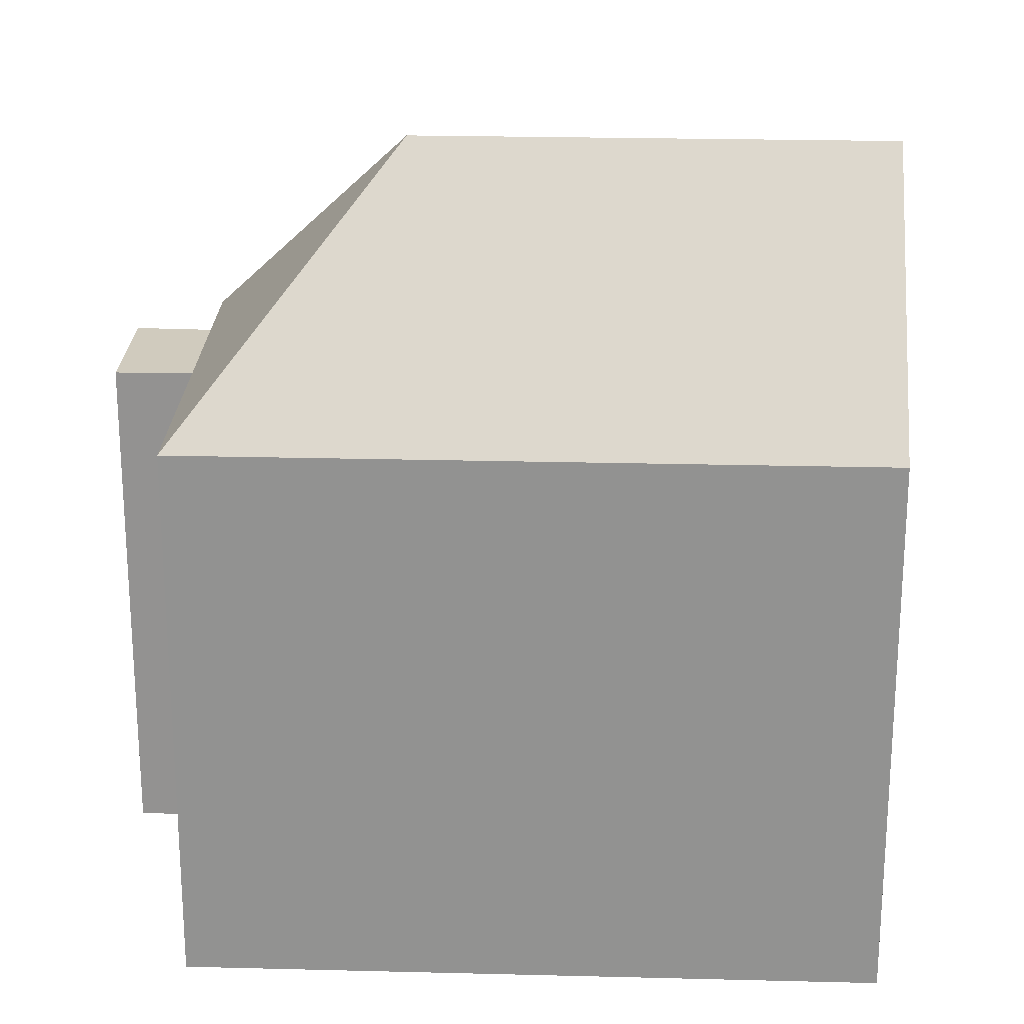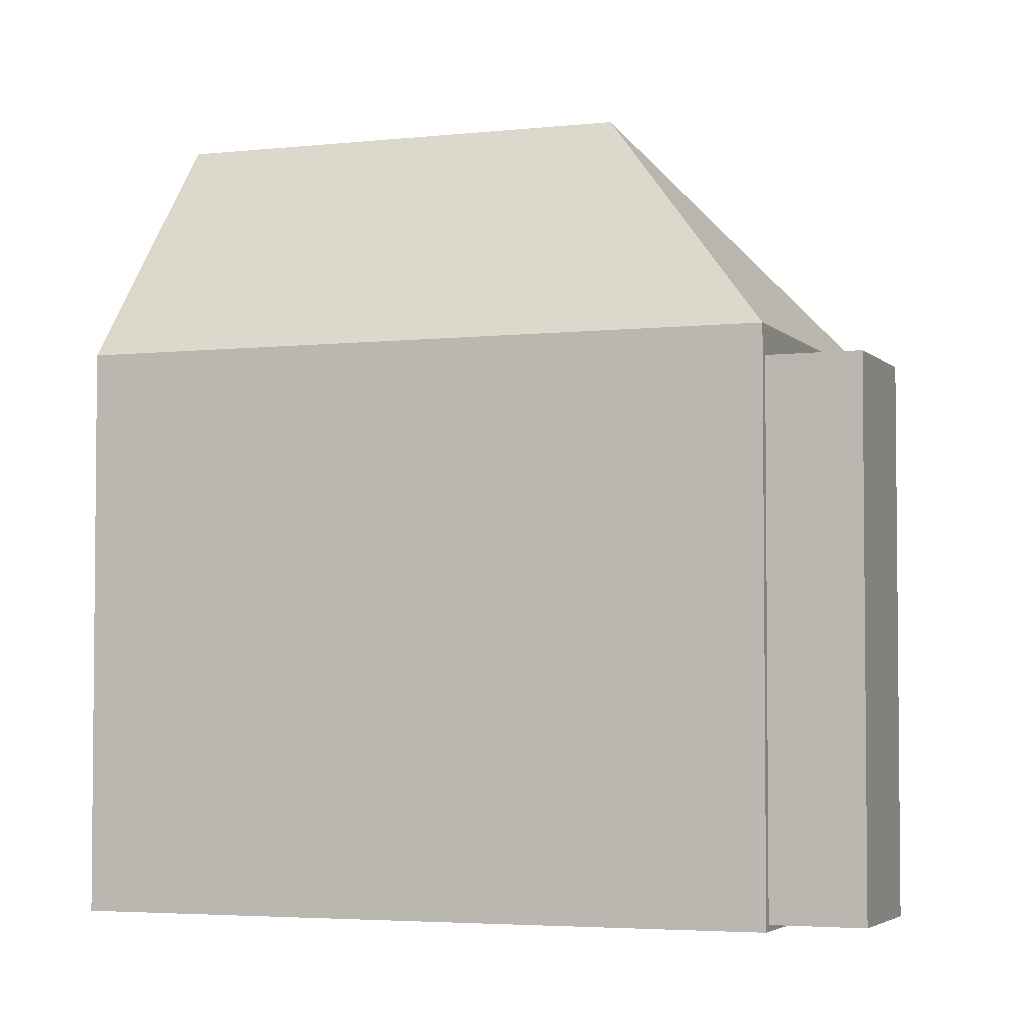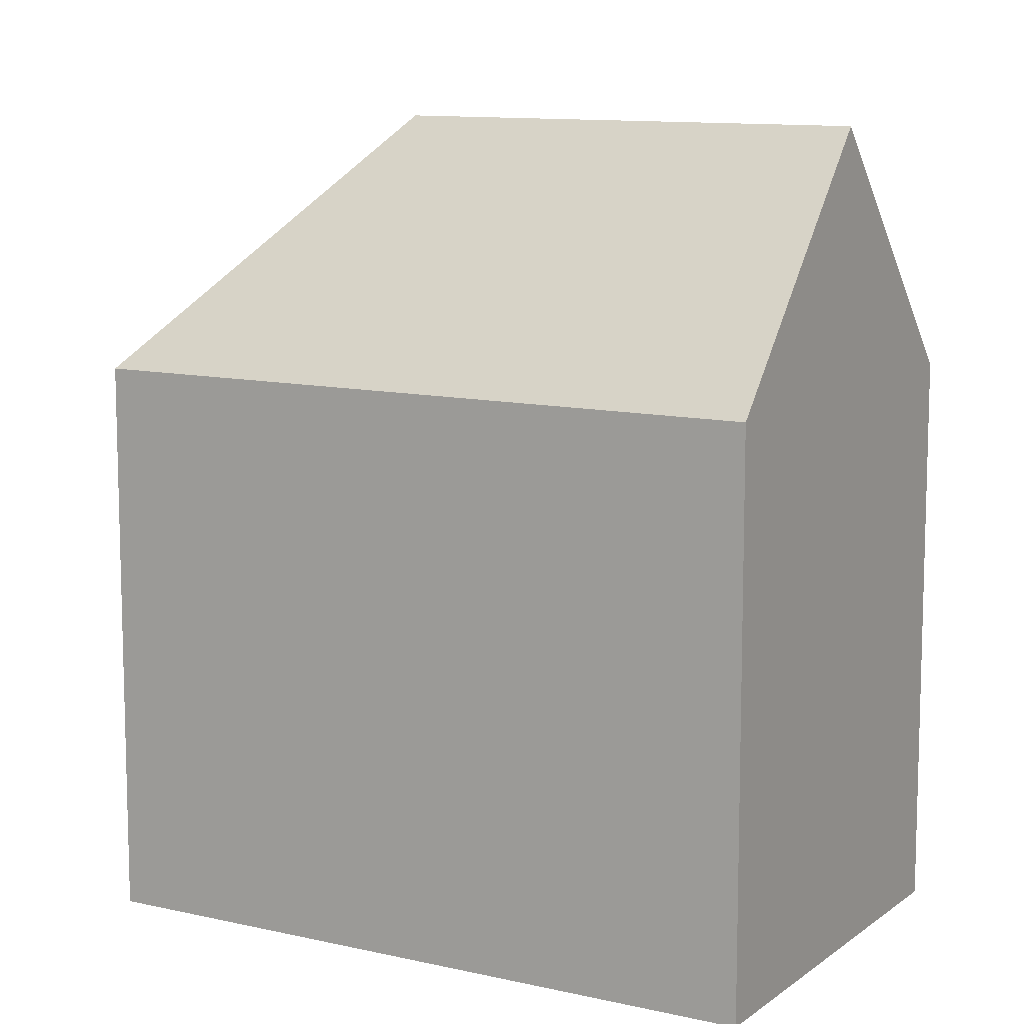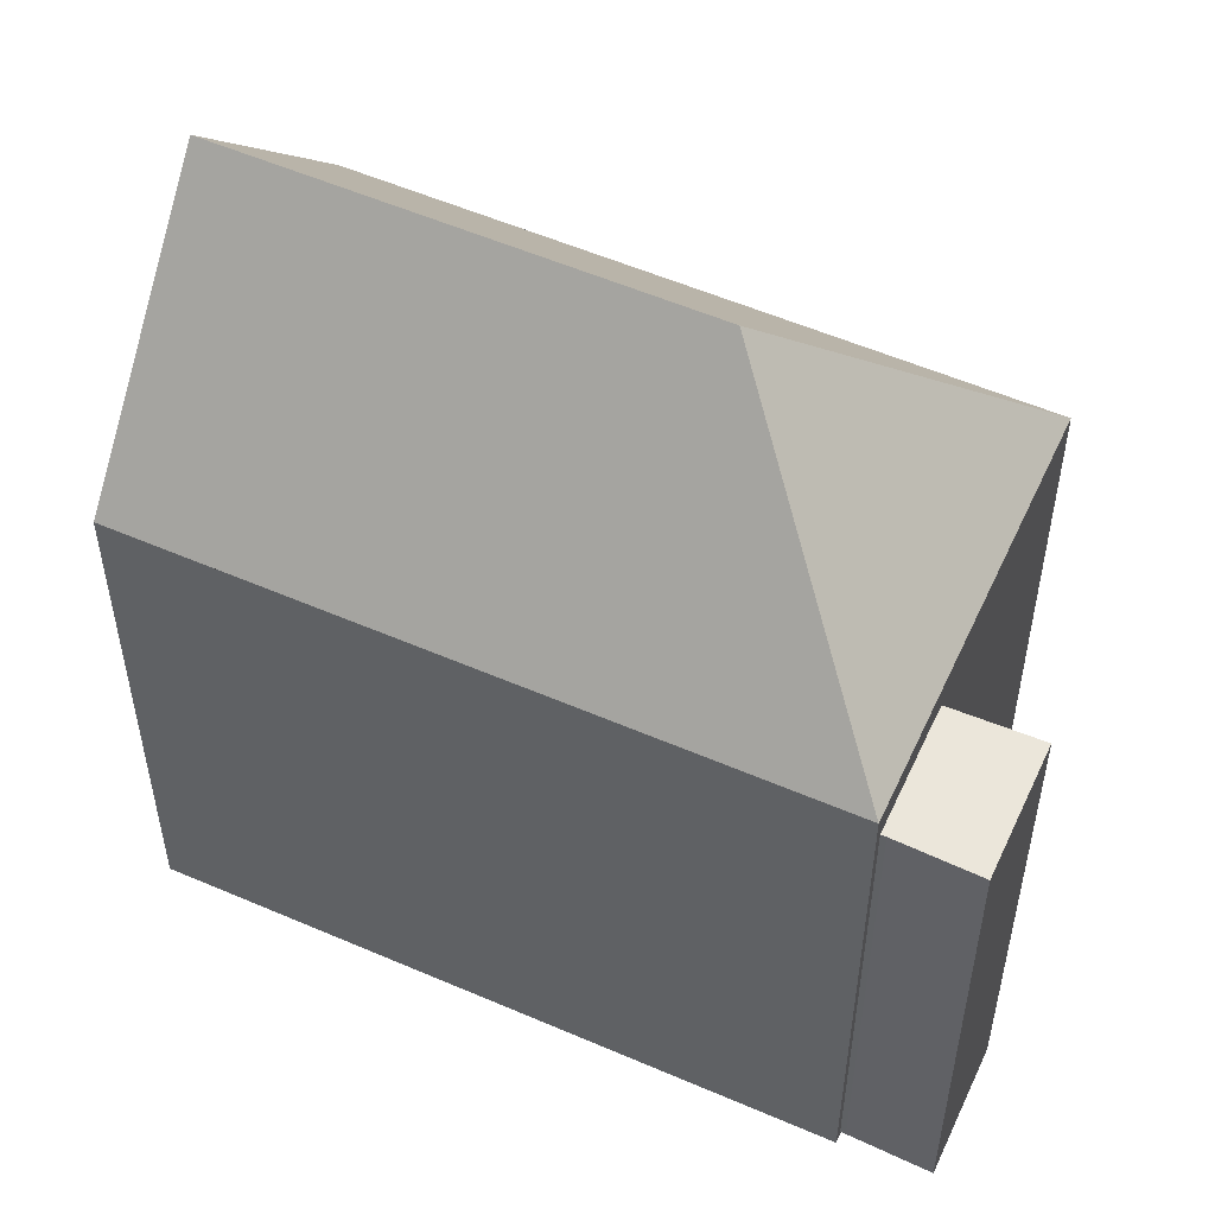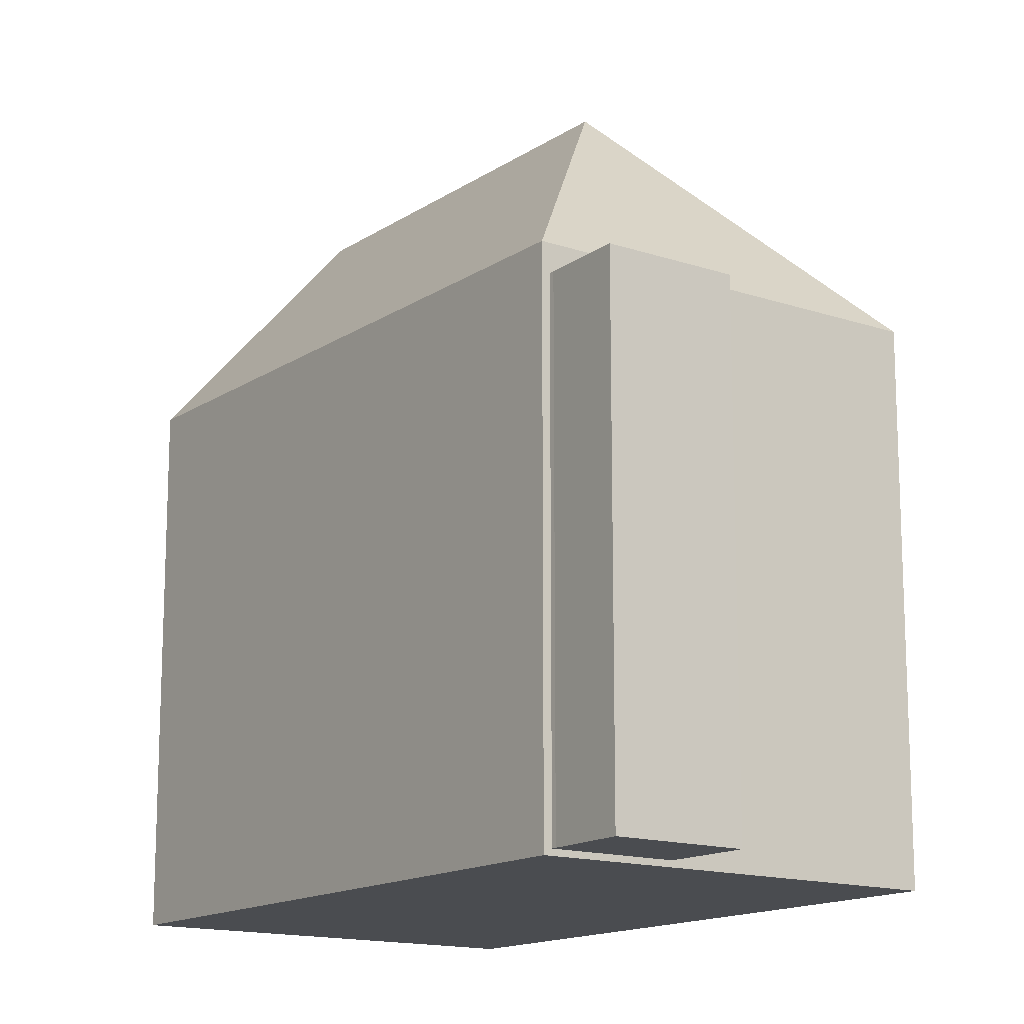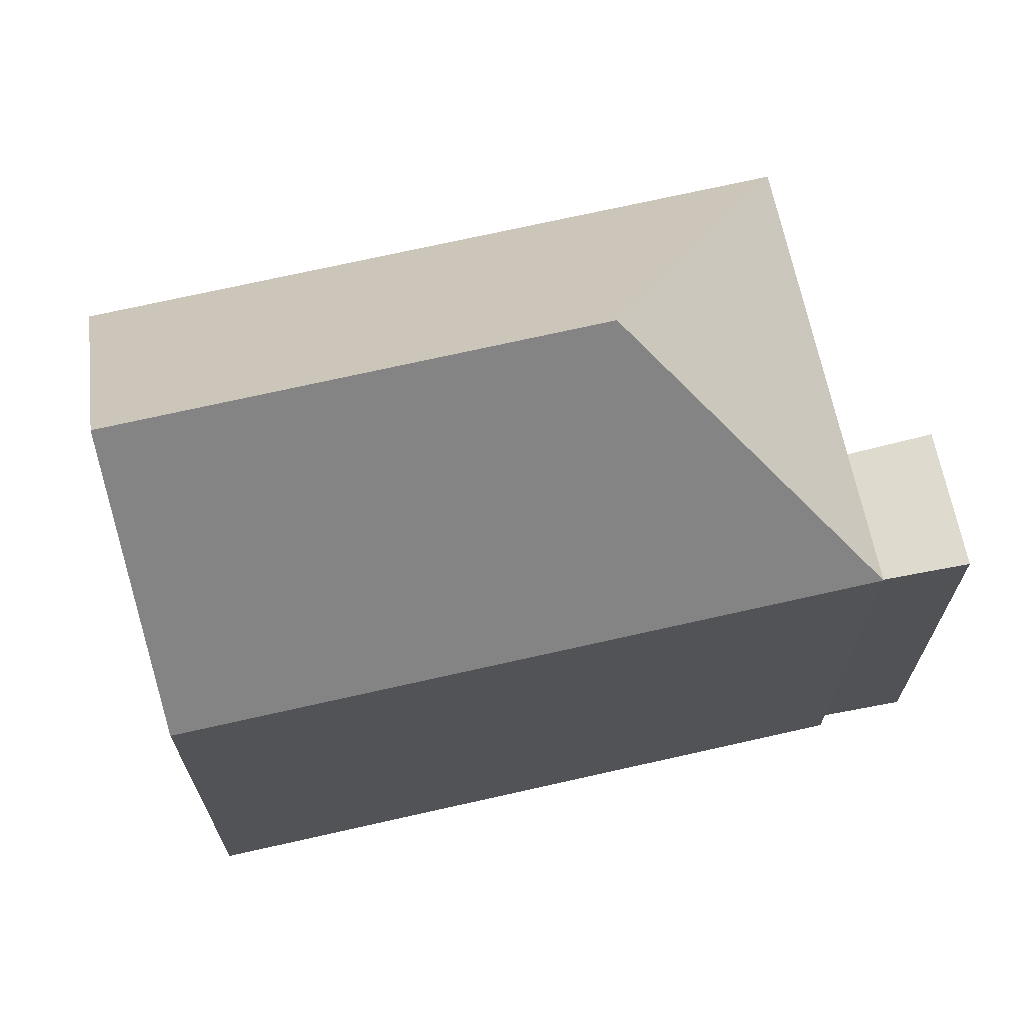
<metadata>
{"format":"obj","ext":"obj","renderer":"f3d","projection":"perspective","resolution":1024,"background":"white","views":[{"elev":23.4,"azim":130.2,"up":"+Y"},{"elev":-3.8,"azim":-31.7,"up":"+Y"},{"elev":10.8,"azim":157.9,"up":"+Y"},{"elev":54.7,"azim":-27.6,"up":"+Y"},{"elev":-14.8,"azim":1.9,"up":"+Y"},{"elev":71.1,"azim":-65.0,"up":"+Y"}]}
</metadata>
<code>
v  11.04 13.24 13.9
v  10.94 -8.432e-16 13.77
v  11.04 -8.514e-16 13.9
v  10.94 13.24 13.77
v  12.33 13.24 15.69
v  12.33 -9.608e-16 15.69
v  15.1 -8.296e-16 13.55
v  15.1 13.24 13.55
v  13.62 -7.182e-16 11.73
v  13.62 13.24 11.73
v  0.0003011 13.98 -0.0004478
v  4.386 -0.16 -3.419
v  0 -0.16 -9.797e-18
v  8.773 -0.16 -6.837
v  8.773 13.98 -6.838
v  4.387 20.25 -3.419
v  1.836 13.98 2.371
v  10.78 13.98 13.93
v  1.836 -0.16 2.372
v  10.78 -0.16 13.93
v  10.61 -0.16 -4.466
v  19.56 -0.16 7.094
v  10.61 13.98 -4.466
v  19.56 13.98 7.093
v  6.223 20.25 -1.048
v  11.77 20.25 6.115
g defaultobject
f 1 2 3
f 2 1 4
f 5 3 6
f 3 5 1
f 7 5 6
f 5 7 8
f 9 8 7
f 8 9 10
f 4 9 2
f 9 4 10
f 11 12 13
f 12 11 14
f 14 11 15
f 15 11 16
f 13 17 11
f 17 13 18
f 18 13 19
f 18 19 20
f 15 21 14
f 21 15 22
f 22 15 23
f 22 23 24
f 22 18 20
f 18 22 24
f 3 7 6
f 7 3 2
f 7 2 9
f 19 22 20
f 22 19 13
f 22 13 12
f 22 12 21
f 21 12 14
f 4 8 10
f 8 4 1
f 8 1 5
f 11 25 16
f 25 11 26
f 26 11 18
f 18 11 17
f 16 23 15
f 23 16 24
f 24 16 26
f 26 16 25
f 18 24 26

</code>
